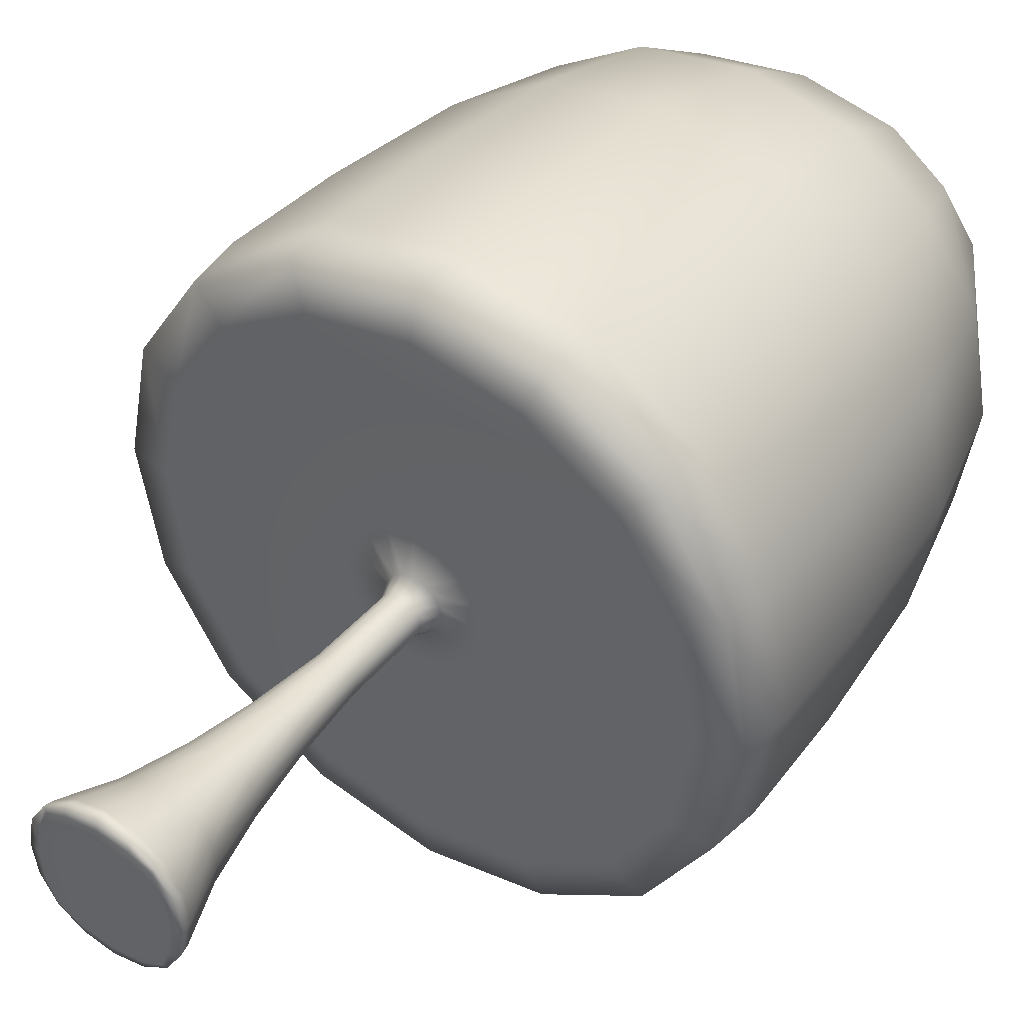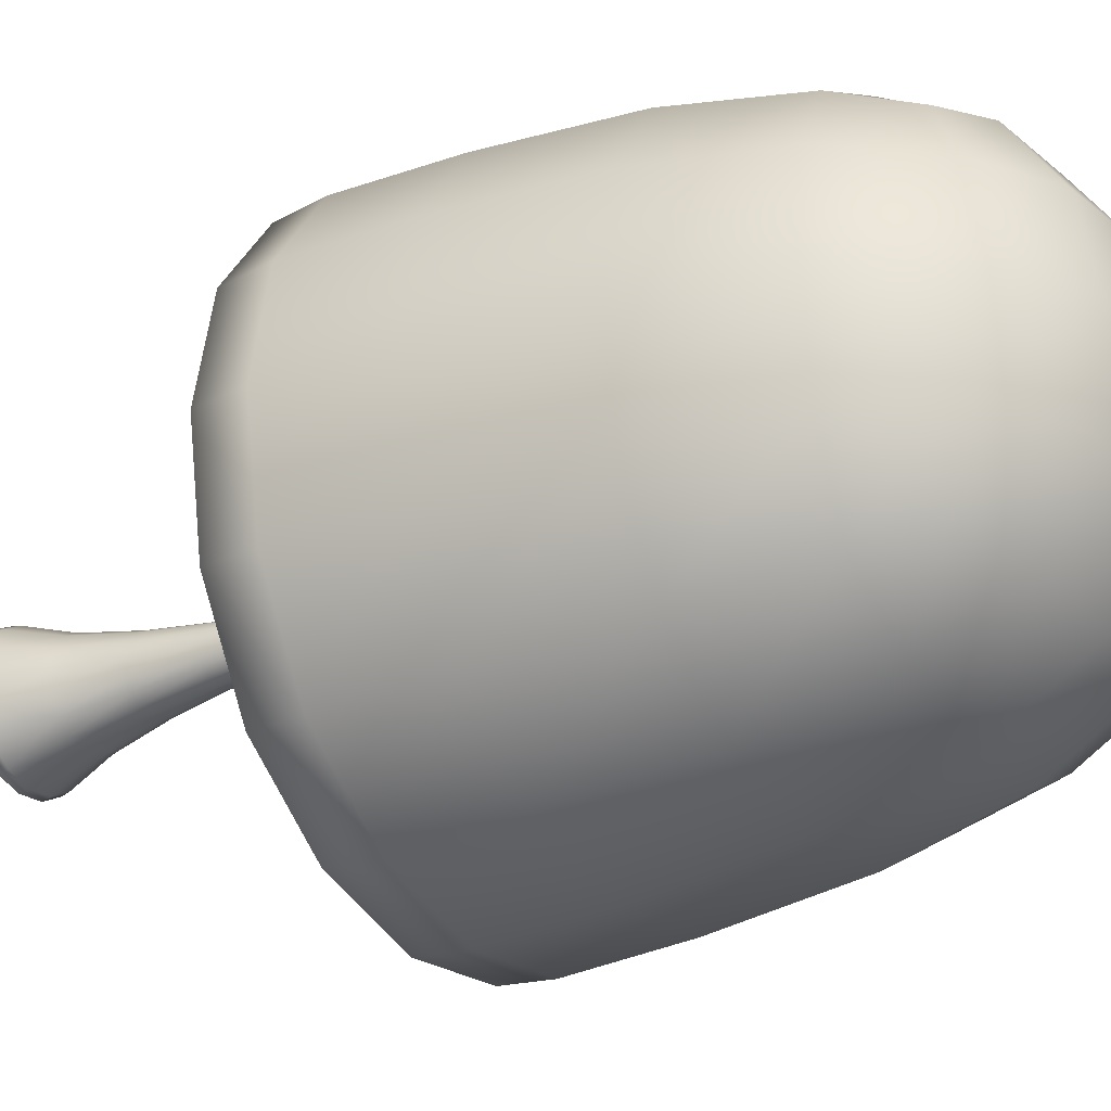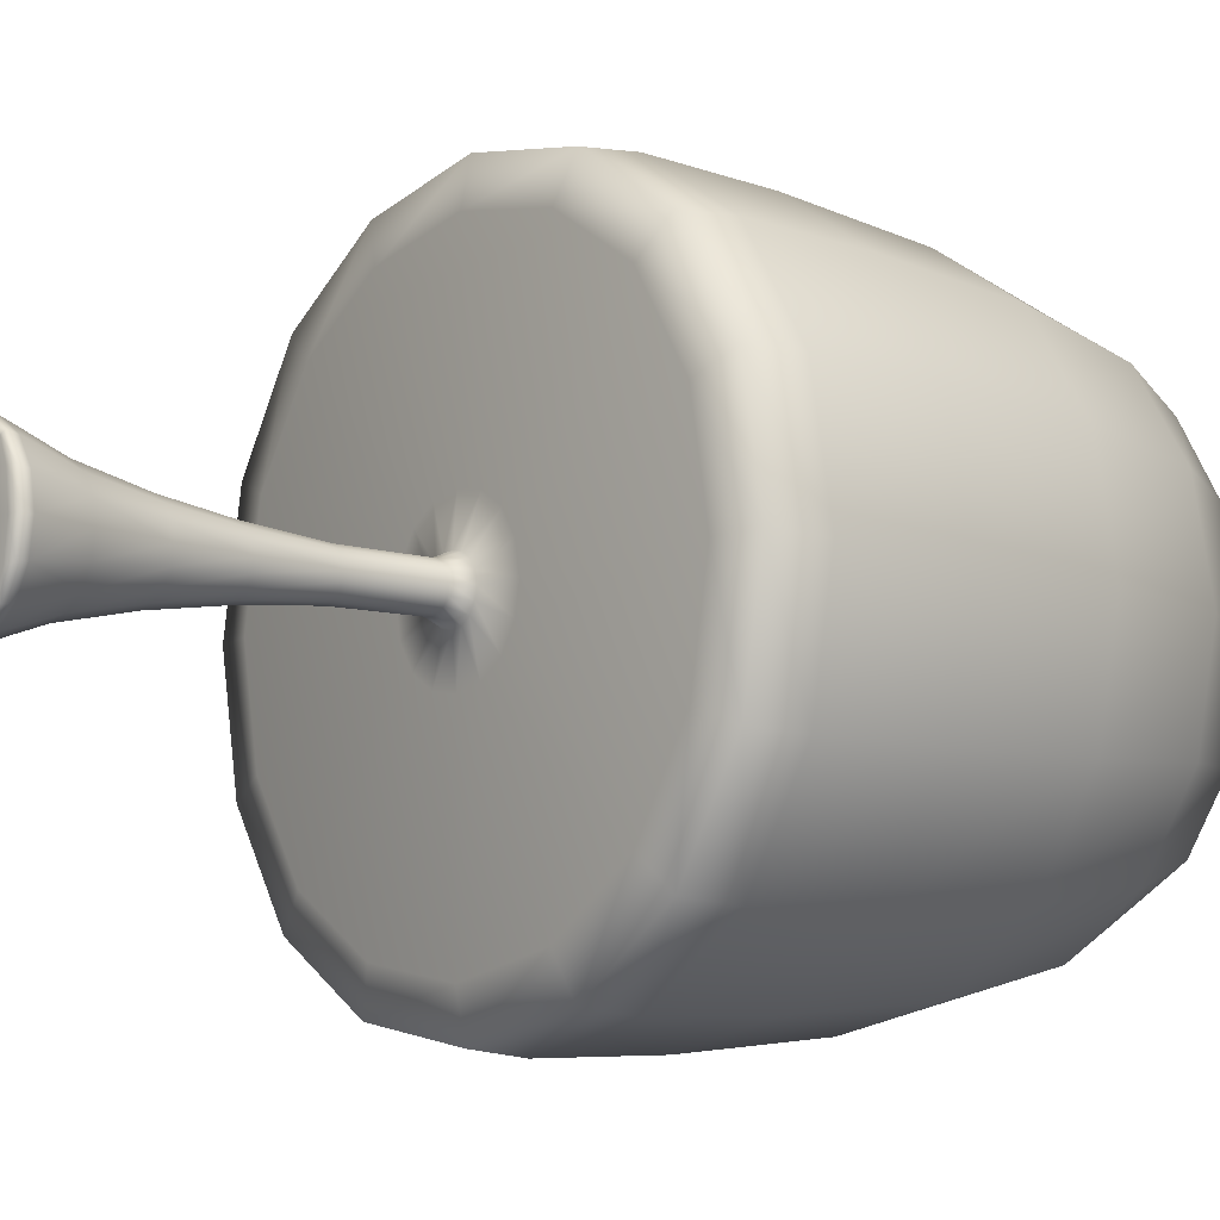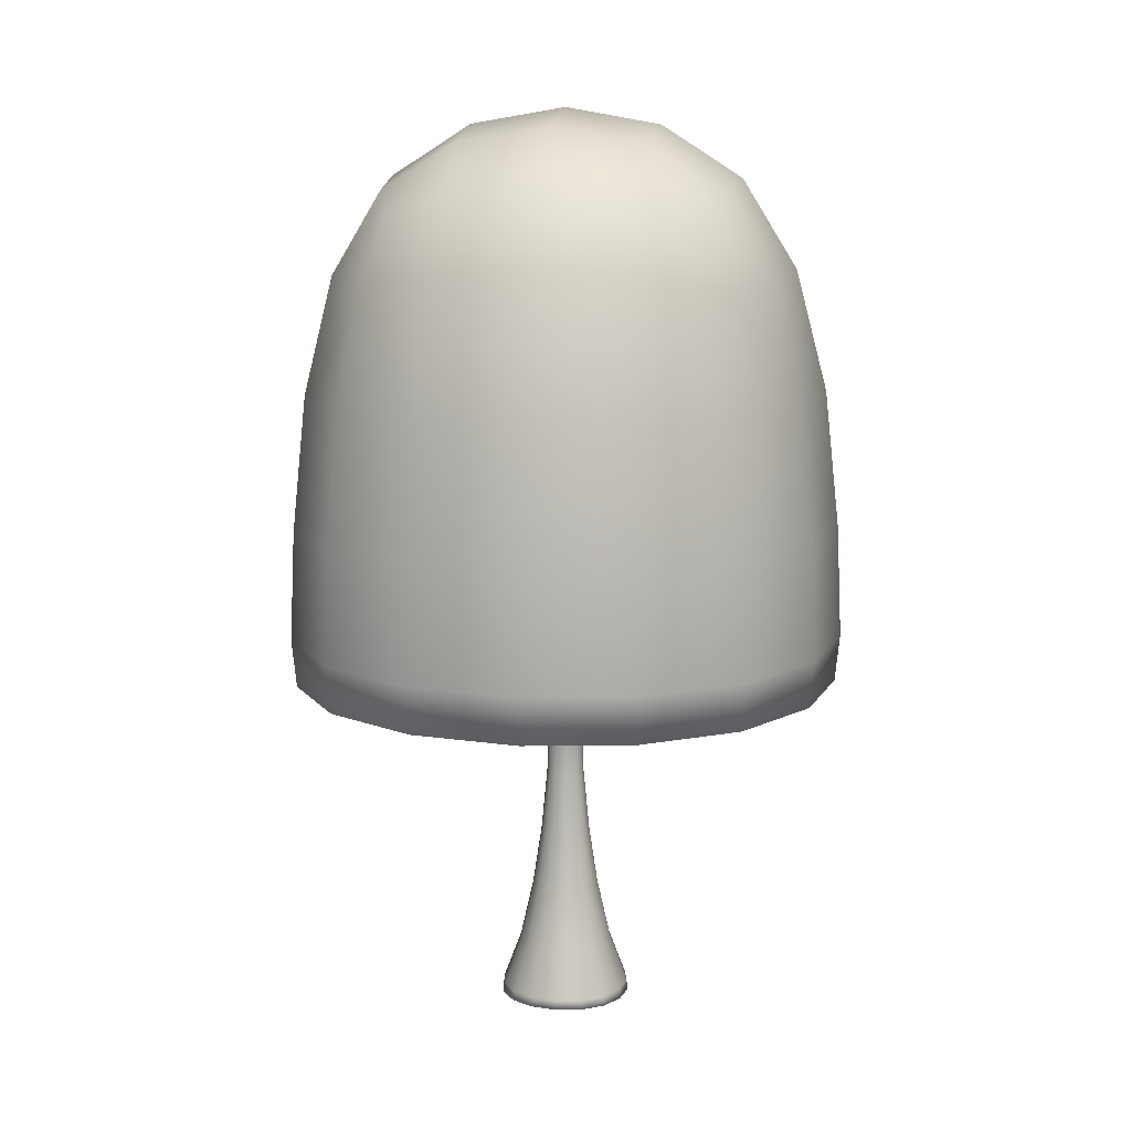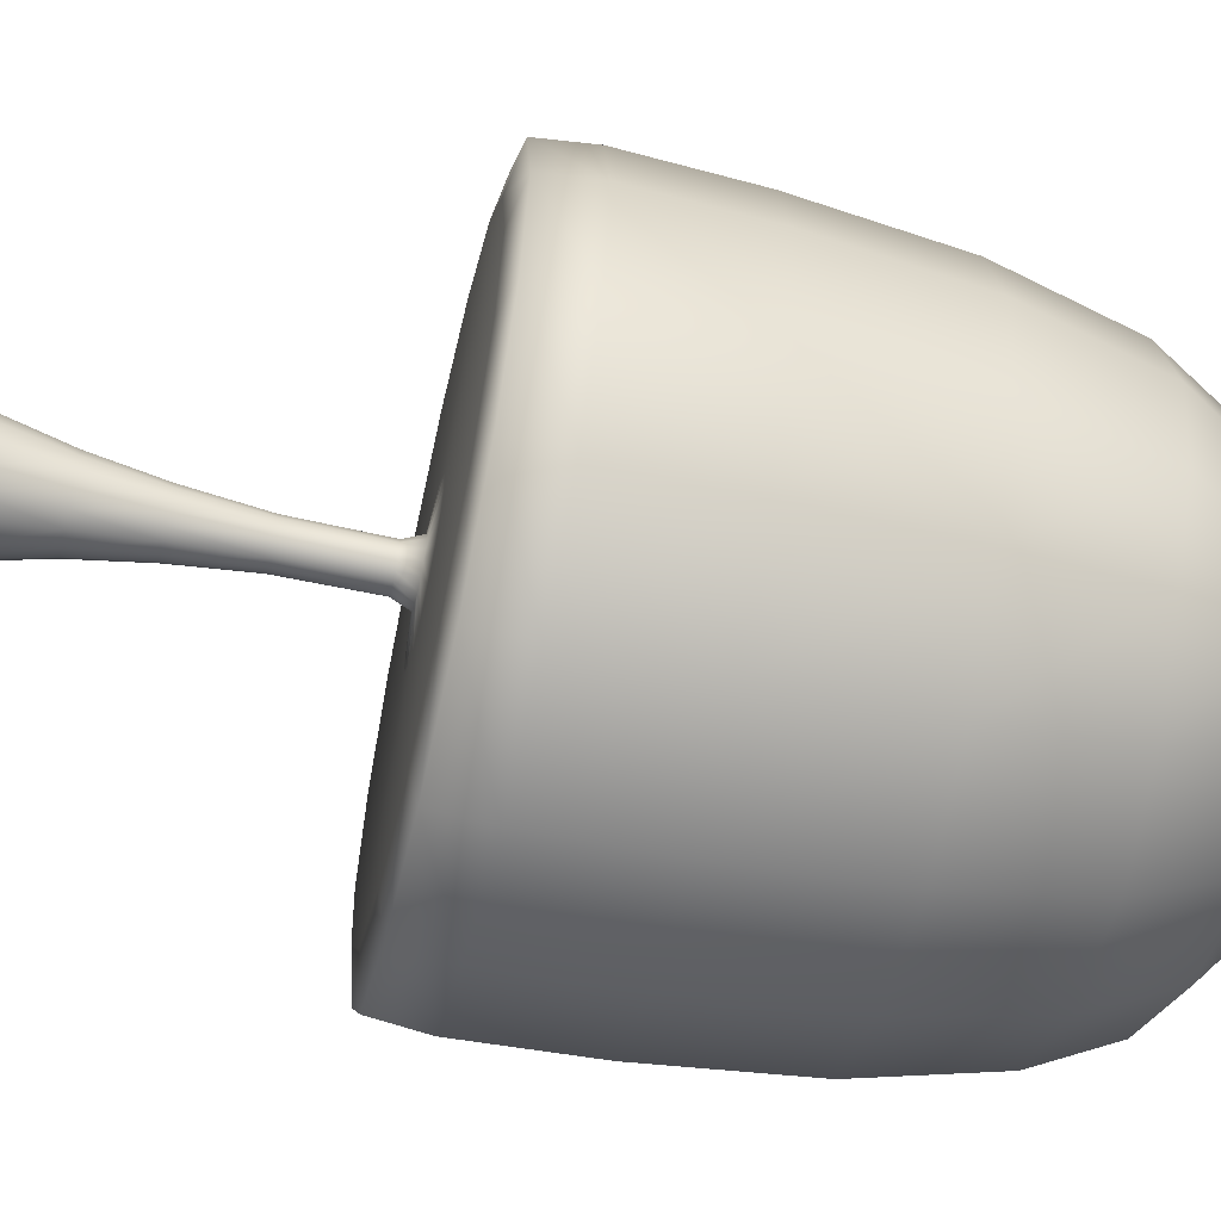
<metadata>
{"format":"obj","ext":"obj","renderer":"f3d","projection":"perspective","resolution":1024,"background":"white","views":[{"elev":41.8,"azim":35.8,"up":"+Z"},{"elev":-30.8,"azim":120.3,"up":"+Z"},{"elev":-9.1,"azim":51.6,"up":"+Z"},{"elev":12.3,"azim":98.8,"up":"+Y"},{"elev":-61.7,"azim":77.4,"up":"+Z"}]}
</metadata>
<code>
o Tree_Gumdrop_Cube.014
v -0.4428 2.475 0.4428
v -0.4428 2.475 -0.4428
v 0.4428 2.475 0.4428
v 0.4428 2.475 -0.4428
v -0.567 1.936 0.567
v -0.5279 2.567 0
v -0.567 1.936 -0.567
v 0 2.567 -0.5279
v 0.567 1.936 -0.567
v 0.5279 2.567 0
v 0.567 1.936 0.567
v -0 2.567 0.5279
v -0.7856 1.945 0
v -0 1.945 -0.7856
v 0.7856 1.945 -0
v 0 1.945 0.7856
v -0 2.771 -0
v 0 -0.000268 0
v -0.04089 0.7377 -0.04089
v -0.05706 0.7377 0
v -0.04089 0.7377 0.04089
v 0.04089 0.7377 -0.04089
v 0 0.7377 -0.05706
v 0.04089 0.7377 0.04089
v 0.05706 0.7377 -0
v 0 0.7377 0.05706
v -0.1429 0.1806 -0
v -0.1031 0.3585 -0
v -0.07613 0.5379 0
v -0.05456 0.5379 0.05456
v -0.07391 0.3585 0.07391
v -0.1024 0.1806 0.1024
v 0 0.5379 0.07613
v 0 0.3585 0.1031
v -0 0.1806 0.1429
v 0.1024 0.1806 0.1024
v 0.07391 0.3585 0.07391
v 0.05456 0.5379 0.05456
v 0.07613 0.5379 -0
v 0.1031 0.3585 0
v 0.1429 0.1806 0
v 0.1024 0.1806 -0.1024
v 0.07391 0.3585 -0.07391
v 0.05456 0.5379 -0.05456
v -0 0.5379 -0.07613
v 0 0.3585 -0.1031
v 0 0.1806 -0.1429
v -0.1024 0.1806 -0.1024
v -0.07391 0.3585 -0.07391
v -0.05456 0.5379 -0.05456
v -0.513 1.031 0.513
v -0.6065 1.197 0.6065
v -0.6065 1.197 -0.6065
v -0.513 1.031 -0.513
v 0.6065 1.197 0.6065
v 0.513 1.031 0.513
v 0.6065 1.197 -0.6065
v 0.513 1.031 -0.513
v -0.7158 1.031 -0
v -0.8463 1.197 0
v 0 1.031 -0.7158
v -0 1.197 -0.8463
v 0.7158 1.031 0
v 0.8463 1.197 -0
v -0 1.031 0.7158
v 0 1.197 0.8463
v -0.1361 0.002019 0.1361
v -0.1408 0.03573 0.1408
v -0.1408 0.03573 -0.1408
v -0.1361 0.002019 -0.1361
v 0.1408 0.03573 0.1408
v 0.1361 0.002019 0.1361
v 0.1408 0.03573 -0.1408
v 0.1361 0.002019 -0.1361
v -0.1708 0.001257 0
v -0.1965 0.03573 -0
v 0 0.001257 -0.1708
v 0 0.03573 -0.1965
v 0.1708 0.001257 0
v 0.1965 0.03573 0
v 0 0.001257 0.1708
v 0 0.03573 0.1965
v -0.1374 1.028 -0.1374
v -0.03942 0.9706 -0.03942
v -0.055 0.9706 -0
v -0.1917 1.028 0
v -0.03942 0.9706 0.03942
v -0.1374 1.028 0.1374
v 0.1374 1.028 -0.1374
v 0.03942 0.9706 -0.03942
v 0 0.9706 -0.055
v 0 1.028 -0.1917
v 0.1374 1.028 0.1374
v 0.03942 0.9706 0.03942
v 0.055 0.9706 0
v 0.1917 1.028 0
v 0 0.9706 0.055
v 0 1.028 0.1917
v -0.5115 2.276 0.5115
v -0.5012 2.539 0.2645
v -0.5012 2.539 -0.2645
v -0.5115 2.276 -0.5115
v -0.2645 2.539 -0.5012
v 0.2645 2.539 -0.5012
v 0.5115 2.276 -0.5115
v 0.5012 2.539 -0.2645
v 0.5012 2.539 0.2645
v 0.5115 2.276 0.5115
v 0.2645 2.539 0.5012
v -0.2645 2.539 0.5012
v -0.7301 1.94 0.3091
v -0.6912 2.303 -0
v -0.7301 1.94 -0.3091
v -0.3091 1.94 -0.7301
v 0 2.303 -0.6912
v 0.3091 1.94 -0.7301
v 0.7301 1.94 -0.3091
v 0.6912 2.303 0
v 0.7301 1.94 0.3091
v 0.3091 1.94 0.7301
v -0 2.303 0.6912
v -0.3091 1.94 0.7301
v 0 2.721 -0.2863
v -0.2863 2.721 0
v -0 2.721 0.2863
v 0.2863 2.721 0
v -0.0529 0.7377 -0.02223
v -0.0529 0.7377 0.02223
v 0.02223 0.7377 -0.0529
v -0.02223 0.7377 -0.0529
v 0.0529 0.7377 0.02223
v 0.0529 0.7377 -0.02223
v -0.02223 0.7377 0.0529
v 0.02223 0.7377 0.0529
v -0.05567 0.1806 -0.1325
v -0.04018 0.3585 -0.09561
v -0.02966 0.5379 -0.07058
v 0.1325 0.1806 -0.05567
v 0.09561 0.3585 -0.04018
v 0.07058 0.5379 -0.02966
v 0.05567 0.1806 0.1325
v 0.04018 0.3585 0.09561
v 0.02966 0.5379 0.07058
v -0.1325 0.1806 -0.05567
v -0.09561 0.3585 -0.04018
v -0.07058 0.5379 -0.02966
v 0.05567 0.1806 -0.1325
v 0.04018 0.3585 -0.09561
v 0.02966 0.5379 -0.07058
v 0.1325 0.1806 0.05567
v 0.09561 0.3585 0.04018
v 0.07058 0.5379 0.02966
v -0.05567 0.1806 0.1325
v -0.04018 0.3585 0.09561
v -0.02966 0.5379 0.07058
v -0.1325 0.1806 0.05567
v -0.09561 0.3585 0.04018
v -0.07058 0.5379 0.02966
v -0.5963 1.054 -0.5963
v -0.6636 1.031 -0.2789
v -0.8321 1.054 0
v -0.7846 1.197 -0.3297
v -0.6636 1.031 0.2789
v -0.5963 1.054 0.5963
v -0.7846 1.197 0.3297
v 0.5963 1.054 -0.5963
v 0.2789 1.031 -0.6636
v 0 1.054 -0.8321
v 0.3297 1.197 -0.7846
v -0.2789 1.031 -0.6636
v -0.3297 1.197 -0.7846
v 0.5963 1.054 0.5963
v 0.6636 1.031 0.2789
v 0.8321 1.054 0
v 0.7846 1.197 0.3297
v 0.6636 1.031 -0.2789
v 0.7846 1.197 -0.3297
v -0.2789 1.031 0.6636
v 0 1.054 0.8321
v -0.3297 1.197 0.7846
v 0.2789 1.031 0.6636
v 0.3297 1.197 0.7846
v -0.1453 0.007951 -0.1453
v -0.1595 0.001387 -0.08249
v -0.201 0.007852 0
v -0.1821 0.03573 -0.07654
v -0.1595 0.001387 0.08249
v -0.1453 0.007951 0.1453
v -0.1821 0.03573 0.07654
v 0.1453 0.007951 -0.1453
v 0.08249 0.001387 -0.1595
v 0 0.007852 -0.201
v 0.07654 0.03573 -0.1821
v -0.08249 0.001387 -0.1595
v -0.07654 0.03573 -0.1821
v 0.1453 0.007951 0.1453
v 0.1595 0.001387 0.08249
v 0.201 0.007852 -0
v 0.1821 0.03573 0.07654
v 0.1595 0.001387 -0.08249
v 0.1821 0.03573 -0.07654
v -0.08249 0.001387 0.1595
v 0 0.007852 0.201
v -0.07654 0.03573 0.1821
v 0.08249 0.001387 0.1595
v 0.07654 0.03573 0.1821
v -0.05341 1.018 -0.05341
v -0.05099 0.9706 -0.02143
v -0.07452 1.018 0
v -0.1777 1.028 -0.07469
v -0.05099 0.9706 0.02143
v -0.05341 1.018 0.05341
v -0.1777 1.028 0.07469
v 0.05341 1.018 -0.05341
v 0.02143 0.9706 -0.05099
v 0 1.018 -0.07452
v 0.07469 1.028 -0.1777
v -0.02143 0.9706 -0.05099
v -0.07469 1.028 -0.1777
v 0.05341 1.018 0.05341
v 0.05099 0.9706 0.02143
v 0.07452 1.018 0
v 0.1777 1.028 0.07469
v 0.05099 0.9706 -0.02143
v 0.1777 1.028 -0.07469
v -0.02143 0.9706 0.05099
v 0 1.018 0.07452
v -0.07469 1.028 0.1777
v 0.02143 0.9706 0.05099
v 0.07469 1.028 0.1777
v -0.5959 1.529 0.5959
v -0.8309 1.531 -0
v -0 1.531 0.8309
v -0.5959 1.529 -0.5959
v 0 1.531 -0.8309
v 0.8309 1.531 0
v 0.5959 1.529 0.5959
v 0.5959 1.529 -0.5959
v -0.09779 -7.7e-05 0
v 0 -7.7e-05 0.09779
v 0 -7.7e-05 -0.09779
v 0.09779 -7.7e-05 0
v -0.324 1.53 0.7705
v -0.6469 2.291 0.2835
v -0.6469 2.291 -0.2835
v -0.324 1.53 -0.7705
v -0.2835 2.291 -0.6469
v 0.2835 2.291 -0.6469
v 0.7705 1.53 -0.324
v 0.6469 2.291 -0.2835
v 0.6469 2.291 0.2835
v 0.324 1.53 0.7705
v 0.2835 2.291 0.6469
v -0.2835 2.291 0.6469
v 0.2758 2.678 -0.2758
v -0.2758 2.678 -0.2758
v -0.2758 2.678 0.2758
v 0.2758 2.678 0.2758
v -0.09204 0.000106 -0.09204
v 0.09204 0.000106 -0.09204
v 0.09204 0.000106 0.09204
v -0.09204 0.000106 0.09204
v -0.7705 1.53 0.324
v -0.7705 1.53 -0.324
v 0.324 1.53 -0.7705
v 0.7705 1.53 0.324
v -0.7714 1.054 -0.3242
v -0.7714 1.054 0.3242
v 0.3242 1.054 -0.7714
v -0.3242 1.054 -0.7714
v 0.7714 1.054 0.3242
v 0.7714 1.054 -0.3242
v -0.3242 1.054 0.7714
v 0.3242 1.054 0.7714
v -0.1865 0.007876 -0.08006
v -0.1865 0.007876 0.08006
v 0.08006 0.007876 -0.1865
v -0.08006 0.007876 -0.1865
v 0.1865 0.007876 0.08006
v 0.1865 0.007876 -0.08006
v -0.08006 0.007876 0.1865
v 0.08006 0.007876 0.1865
v -0.06908 1.018 -0.02903
v -0.06908 1.018 0.02903
v 0.02903 1.018 -0.06908
v -0.02903 1.018 -0.06908
v 0.06908 1.018 0.02903
v 0.06908 1.018 -0.02903
v -0.02903 1.018 0.06908
v 0.02903 1.018 0.06908
f 66 233 243 180
f 233 16 122 243
f 243 122 5 231
f 180 243 231 52
f 5 99 244 111
f 99 1 100 244
f 244 100 6 112
f 111 244 112 13
f 13 112 245 113
f 112 6 101 245
f 245 101 2 102
f 113 245 102 7
f 53 234 246 171
f 234 7 114 246
f 246 114 14 235
f 171 246 235 62
f 219 170 61 92
f 58 176 225 89
f 7 102 247 114
f 102 2 103 247
f 247 103 8 115
f 114 247 115 14
f 14 115 248 116
f 115 8 104 248
f 248 104 4 105
f 116 248 105 9
f 57 238 249 177
f 238 9 117 249
f 249 117 15 236
f 177 249 236 64
f 225 176 63 96
f 56 181 230 93
f 9 105 250 117
f 105 4 106 250
f 250 106 10 118
f 117 250 118 15
f 15 118 251 119
f 118 10 107 251
f 251 107 3 108
f 119 251 108 11
f 55 237 252 182
f 237 11 120 252
f 252 120 16 233
f 182 252 233 66
f 230 181 65 98
f 98 65 178 228
f 11 108 253 120
f 108 3 109 253
f 253 109 12 121
f 120 253 121 16
f 16 121 254 122
f 121 12 110 254
f 254 110 1 99
f 122 254 99 5
f 228 178 51 88
f 82 35 153 204
f 4 104 255 106
f 104 8 123 255
f 255 123 17 126
f 106 255 126 10
f 8 103 256 123
f 103 2 101 256
f 256 101 6 124
f 123 256 124 17
f 17 124 257 125
f 124 6 100 257
f 257 100 1 110
f 125 257 110 12
f 10 126 258 107
f 126 17 125 258
f 258 125 12 109
f 107 258 109 3
f 204 153 32 68
f 36 141 206 71
f 206 141 35 82
f 48 135 195 69
f 195 135 47 78
f 42 138 201 73
f 201 138 41 80
f 84 218 130 19
f 130 218 91 23
f 95 221 131 25
f 131 221 94 24
f 94 229 134 24
f 134 229 97 26
f 21 128 158 30
f 158 128 20 29
f 26 133 155 33
f 155 133 21 30
f 25 131 152 39
f 152 131 24 38
f 23 129 149 45
f 149 129 22 44
f 29 20 127 146
f 146 127 19 50
f 38 24 134 143
f 143 134 26 33
f 44 22 132 140
f 140 132 25 39
f 50 19 130 137
f 137 130 23 45
f 80 41 150 199
f 199 150 36 71
f 48 49 136 135
f 135 136 46 47
f 49 50 137 136
f 136 137 45 46
f 20 85 208 127
f 127 208 84 19
f 42 43 139 138
f 138 139 40 41
f 43 44 140 139
f 139 140 39 40
f 47 147 193 78
f 193 147 42 73
f 36 37 142 141
f 141 142 34 35
f 37 38 143 142
f 142 143 33 34
f 27 28 145 144
f 70 194 259 184
f 194 77 241 259
f 259 241 18 239
f 184 259 239 75
f 144 145 49 48
f 28 29 146 145
f 145 146 50 49
f 46 148 147 47
f 77 191 260 241
f 191 74 200 260
f 260 200 79 242
f 241 260 242 18
f 147 148 43 42
f 45 149 148 46
f 148 149 44 43
f 40 151 150 41
f 18 242 261 240
f 242 79 197 261
f 261 197 72 205
f 240 261 205 81
f 150 151 37 36
f 39 152 151 40
f 151 152 38 37
f 27 144 186 76
f 186 144 48 69
f 34 154 153 35
f 153 154 31 32
f 33 155 154 34
f 154 155 30 31
f 31 157 156 32
f 75 239 262 187
f 239 18 240 262
f 262 240 81 202
f 187 262 202 67
f 156 157 28 27
f 30 158 157 31
f 157 158 29 28
f 91 215 129 23
f 129 215 90 22
f 21 87 211 128
f 128 211 85 20
f 26 97 226 133
f 133 226 87 21
f 22 90 224 132
f 132 224 95 25
f 96 63 173 223
f 52 231 263 165
f 231 5 111 263
f 263 111 13 232
f 165 263 232 60
f 60 232 264 162
f 232 13 113 264
f 264 113 7 234
f 162 264 234 53
f 223 173 56 93
f 68 32 156 189
f 62 235 265 169
f 235 14 116 265
f 265 116 9 238
f 169 265 238 57
f 189 156 27 76
f 61 167 217 92
f 64 236 266 175
f 236 15 119 266
f 266 119 11 237
f 175 266 237 55
f 217 167 58 89
f 59 160 210 86
f 210 160 54 83
f 88 51 163 213
f 54 160 267 159
f 160 59 161 267
f 267 161 60 162
f 159 267 162 53
f 59 163 268 161
f 163 51 164 268
f 268 164 52 165
f 161 268 165 60
f 58 167 269 166
f 167 61 168 269
f 269 168 62 169
f 166 269 169 57
f 61 170 270 168
f 170 54 159 270
f 270 159 53 171
f 168 270 171 62
f 56 173 271 172
f 173 63 174 271
f 271 174 64 175
f 172 271 175 55
f 63 176 272 174
f 176 58 166 272
f 272 166 57 177
f 174 272 177 64
f 51 178 273 164
f 178 65 179 273
f 273 179 66 180
f 164 273 180 52
f 65 181 274 179
f 181 56 172 274
f 274 172 55 182
f 179 274 182 66
f 70 184 275 183
f 184 75 185 275
f 275 185 76 186
f 183 275 186 69
f 75 187 276 185
f 187 67 188 276
f 276 188 68 189
f 185 276 189 76
f 74 191 277 190
f 191 77 192 277
f 277 192 78 193
f 190 277 193 73
f 77 194 278 192
f 194 70 183 278
f 278 183 69 195
f 192 278 195 78
f 72 197 279 196
f 197 79 198 279
f 279 198 80 199
f 196 279 199 71
f 79 200 280 198
f 200 74 190 280
f 280 190 73 201
f 198 280 201 80
f 67 202 281 188
f 202 81 203 281
f 281 203 82 204
f 188 281 204 68
f 81 205 282 203
f 205 72 196 282
f 282 196 71 206
f 203 282 206 82
f 84 208 283 207
f 208 85 209 283
f 283 209 86 210
f 207 283 210 83
f 85 211 284 209
f 211 87 212 284
f 284 212 88 213
f 209 284 213 86
f 90 215 285 214
f 215 91 216 285
f 285 216 92 217
f 214 285 217 89
f 91 218 286 216
f 218 84 207 286
f 286 207 83 219
f 216 286 219 92
f 94 221 287 220
f 221 95 222 287
f 287 222 96 223
f 220 287 223 93
f 95 224 288 222
f 224 90 214 288
f 288 214 89 225
f 222 288 225 96
f 87 226 289 212
f 226 97 227 289
f 289 227 98 228
f 212 289 228 88
f 97 229 290 227
f 229 94 220 290
f 290 220 93 230
f 227 290 230 98
f 213 163 59 86
f 54 170 219 83

</code>
